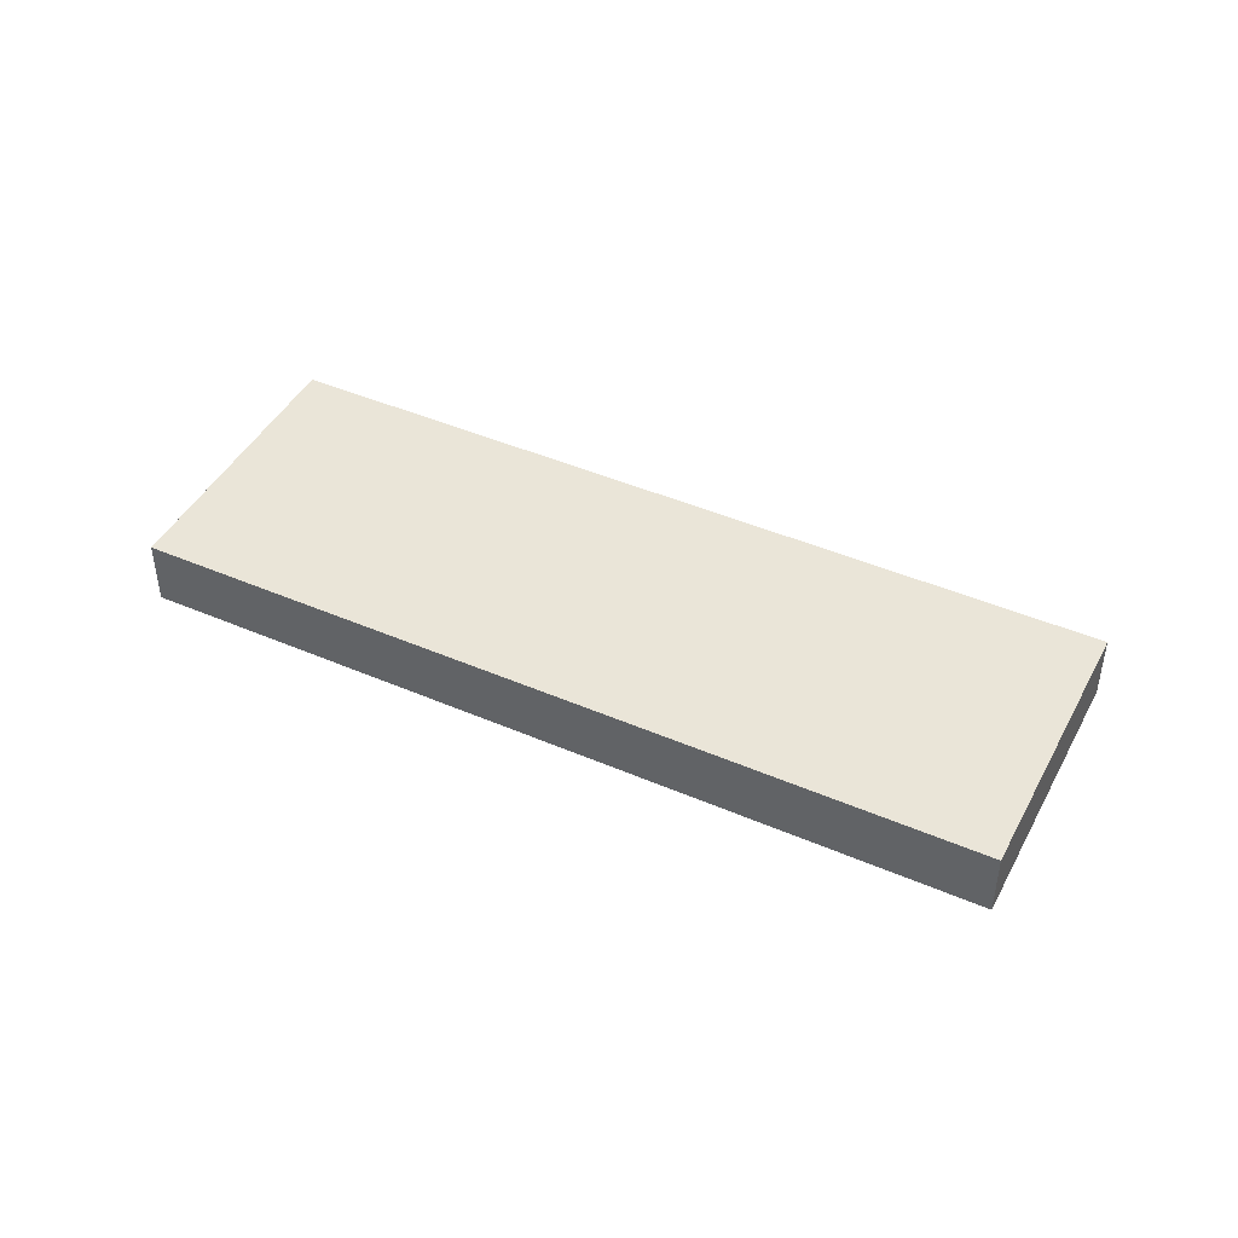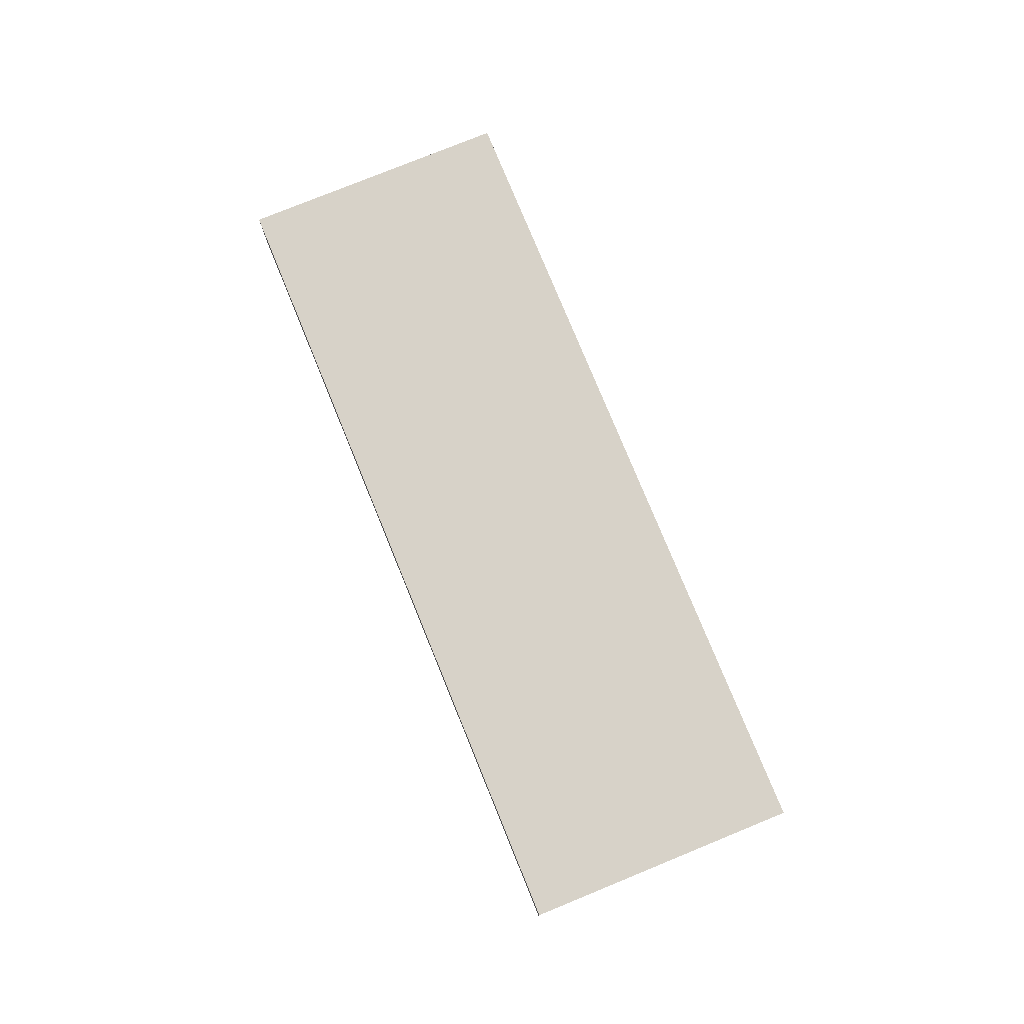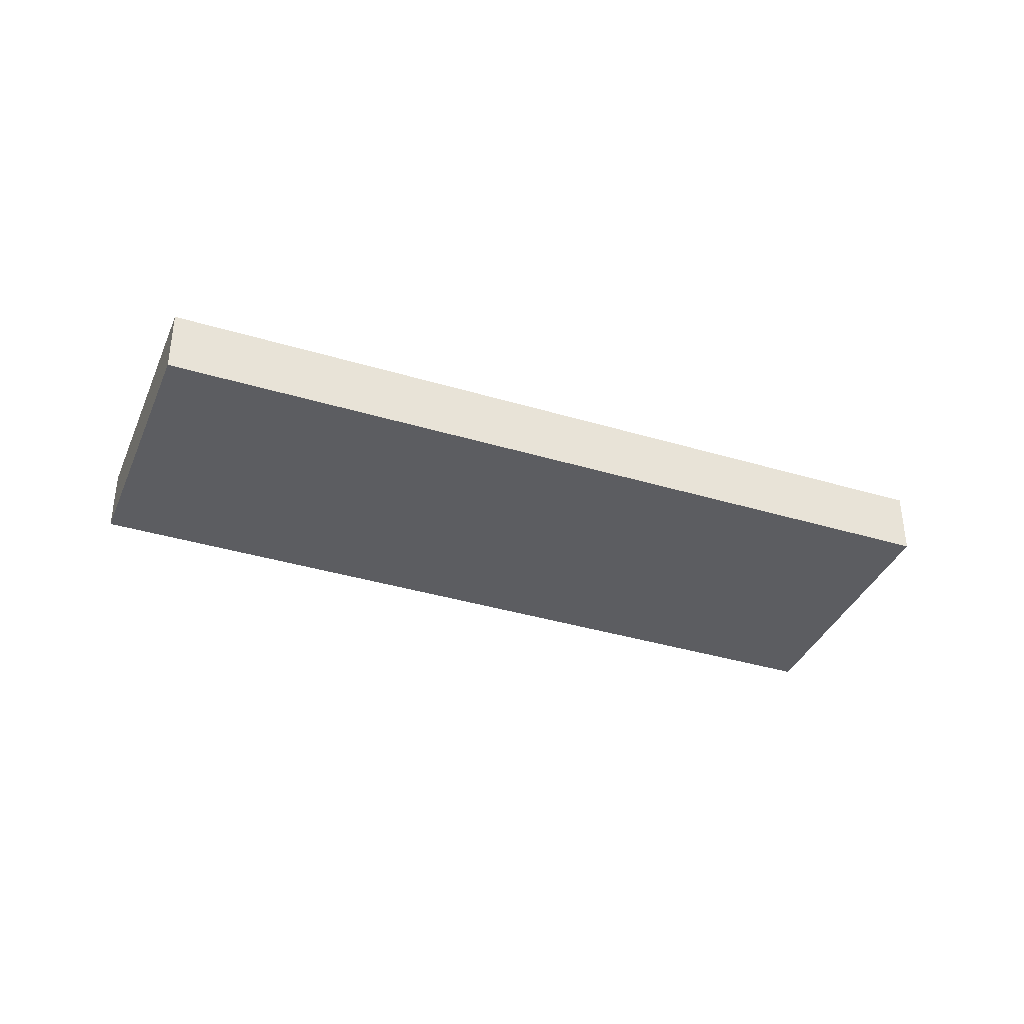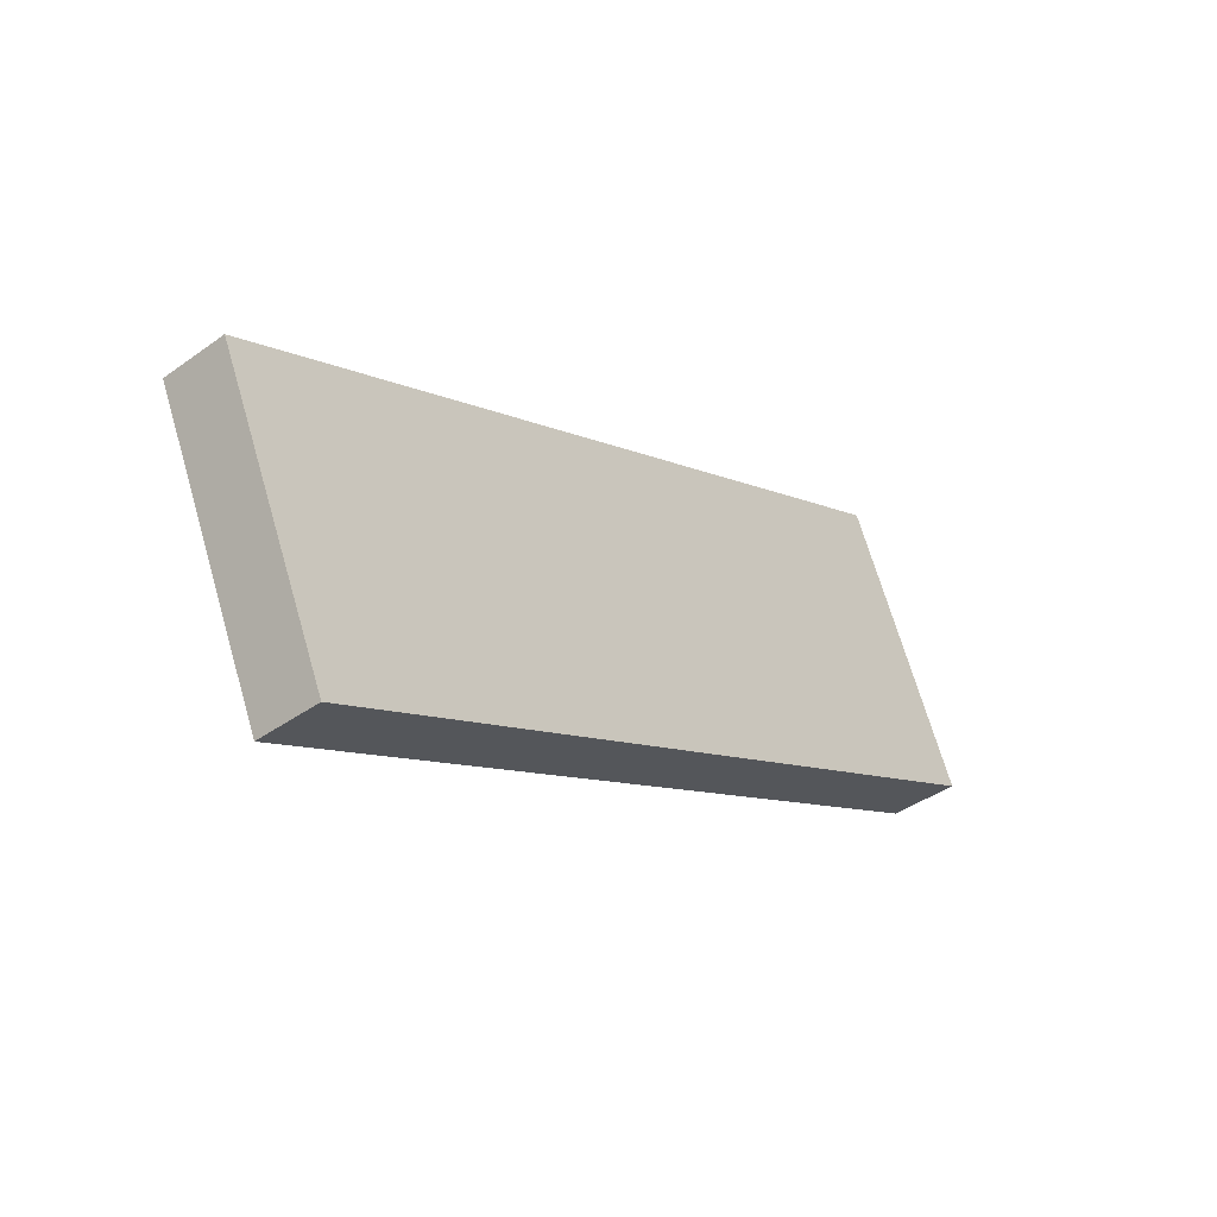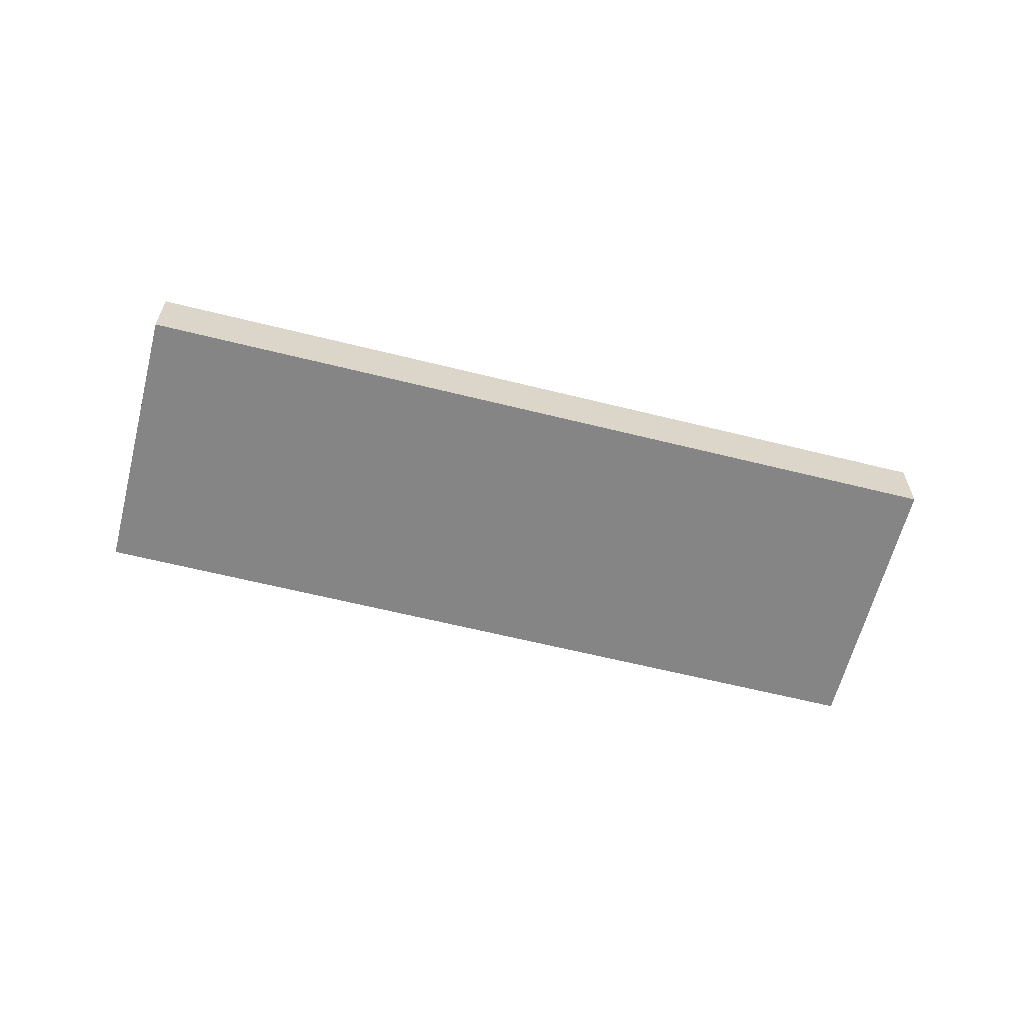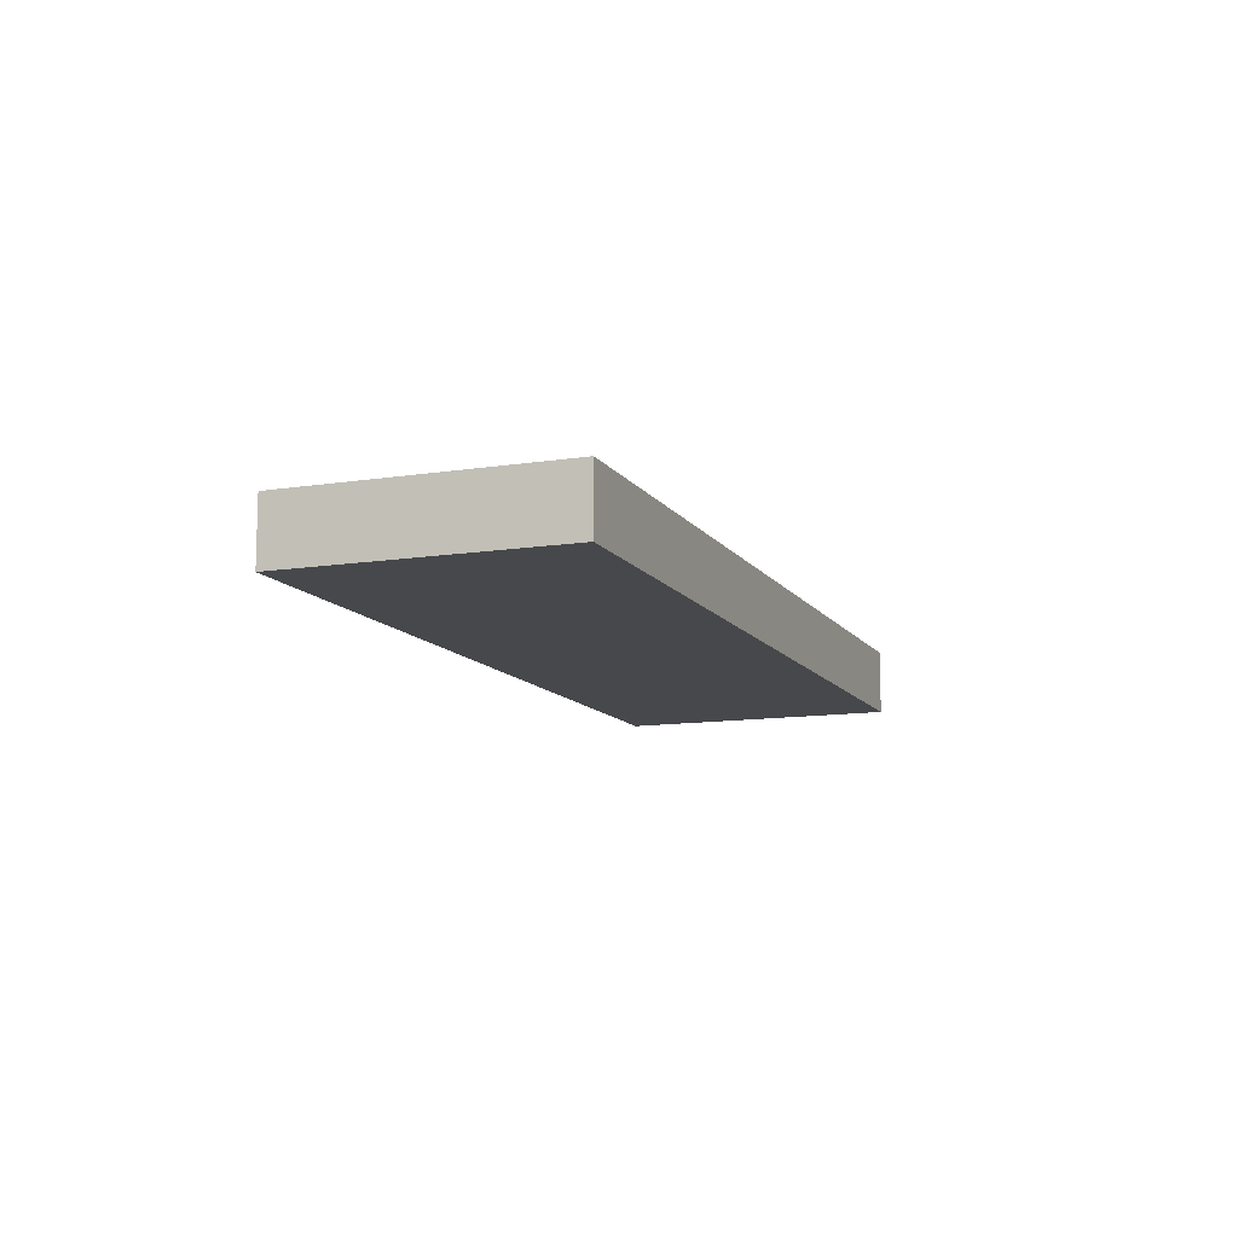
<metadata>
{"format":"obj","ext":"obj","renderer":"f3d","projection":"perspective","resolution":1024,"background":"white","views":[{"elev":44.6,"azim":-128.5,"up":"+Z"},{"elev":77.4,"azim":92.6,"up":"+Z"},{"elev":-37.2,"azim":3.6,"up":"+Z"},{"elev":-40.4,"azim":-48.6,"up":"+Y"},{"elev":-61.8,"azim":-169.4,"up":"+Z"},{"elev":-11.5,"azim":-44.2,"up":"+Z"}]}
</metadata>
<code>
o Cube
v 1.297 -0.5068 -0.1138
v 1.297 -0.5068 0.1137
v -1.379 -1.746 0.1137
v -1.379 -1.746 -0.1138
v 0.8813 0.39 -0.1138
v 0.8813 0.3899 0.1137
v -1.794 -0.8491 0.1137
v -1.794 -0.8491 -0.1138
f 2 3 4
f 8 7 6
f 5 6 2
f 6 7 3
f 3 7 8
f 5 1 4
f 1 2 4
f 5 8 6
f 1 5 2
f 2 6 3
f 4 3 8
f 8 5 4

</code>
